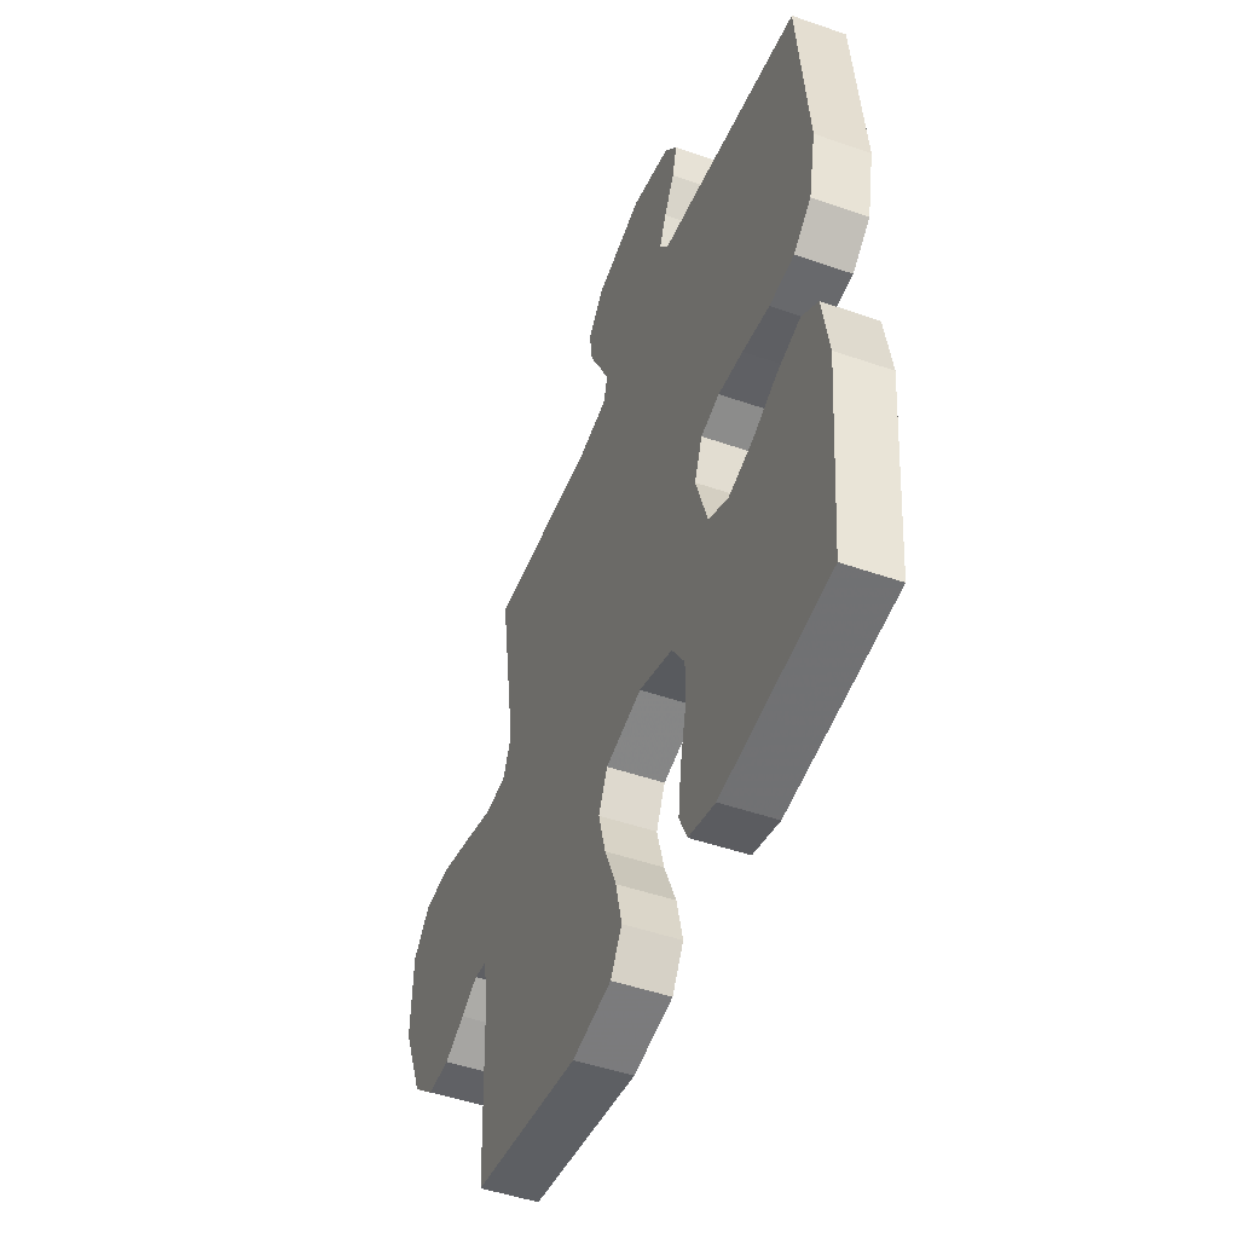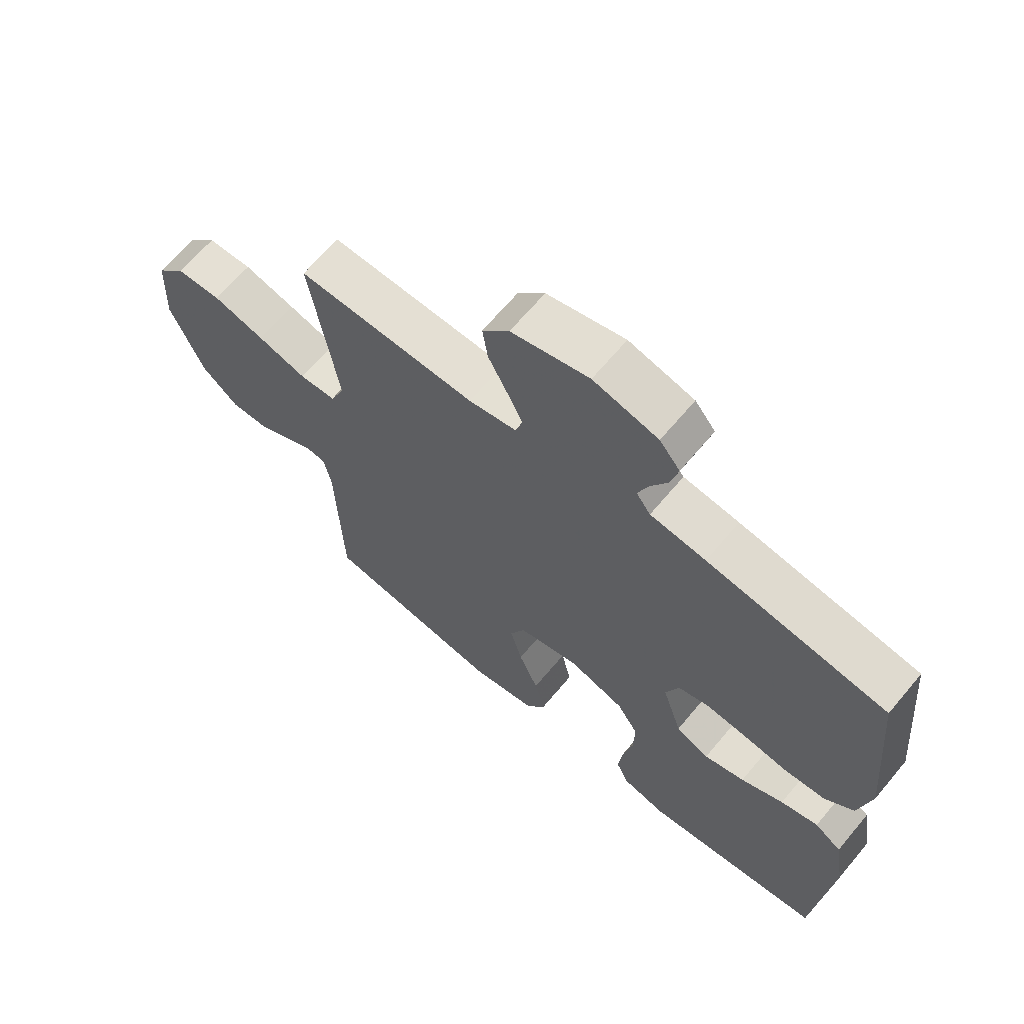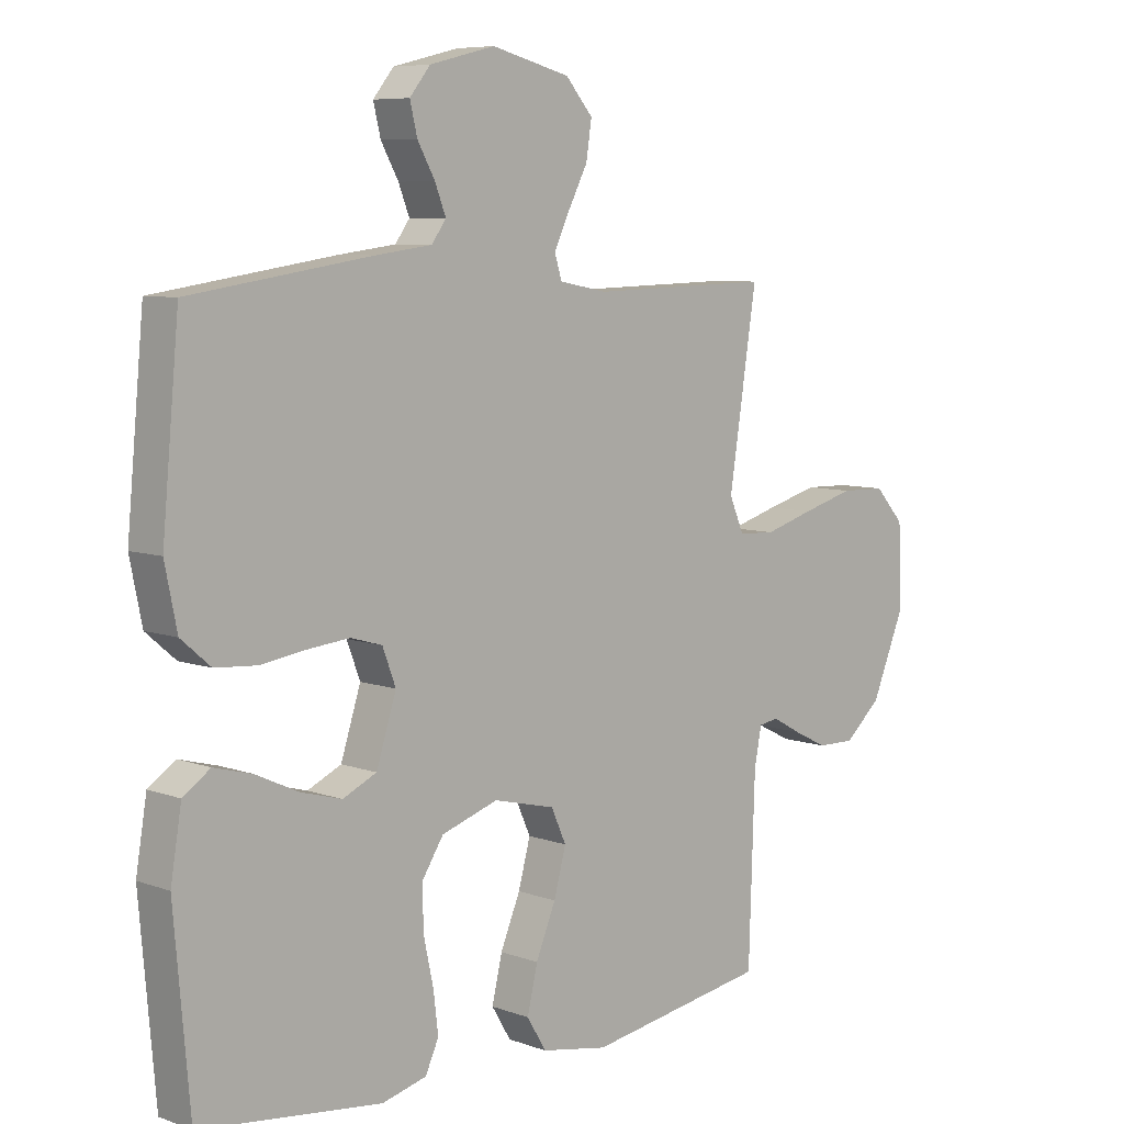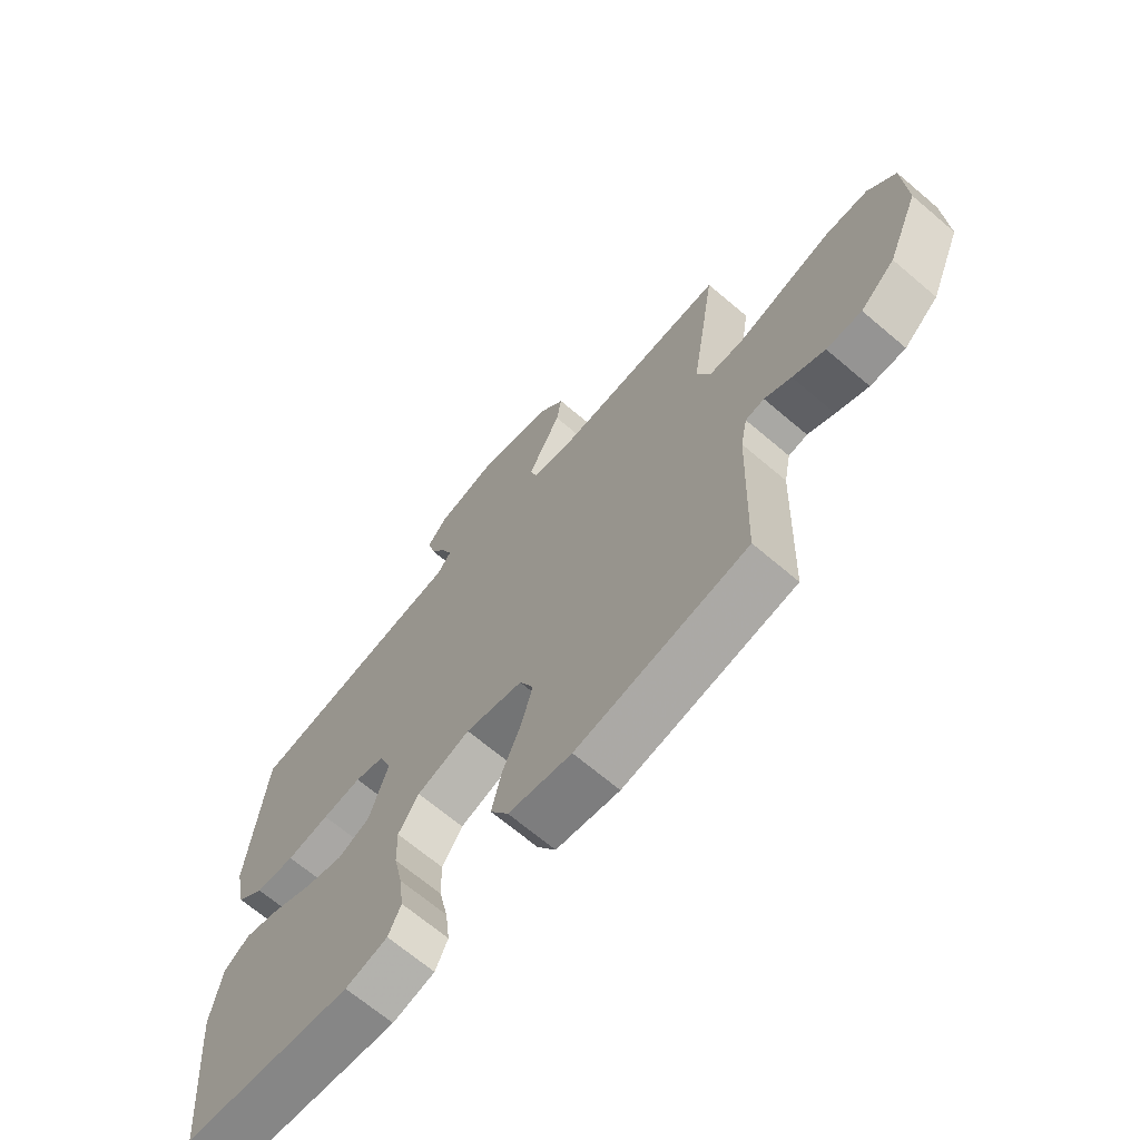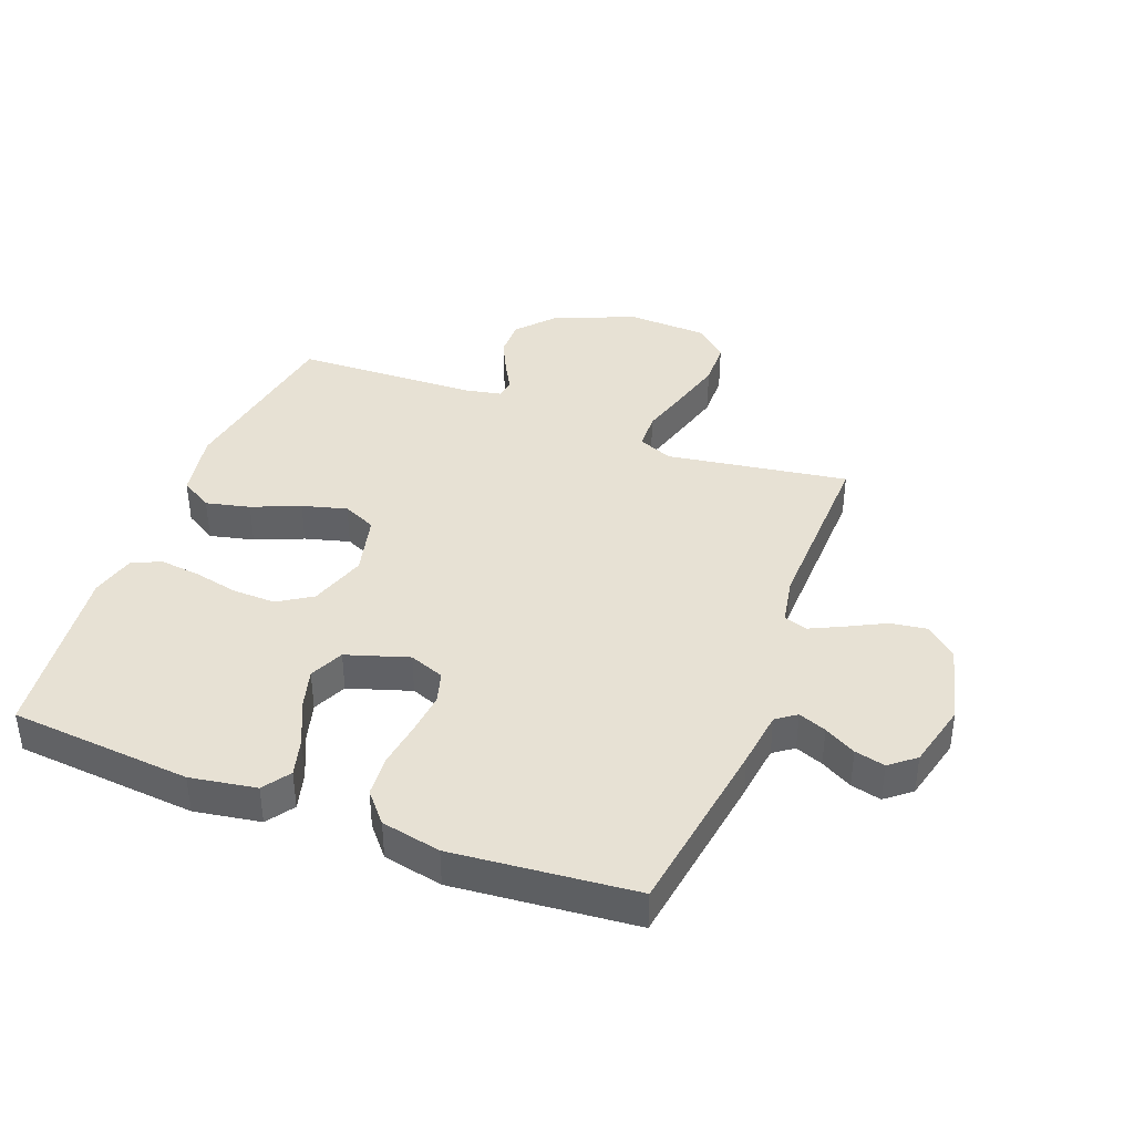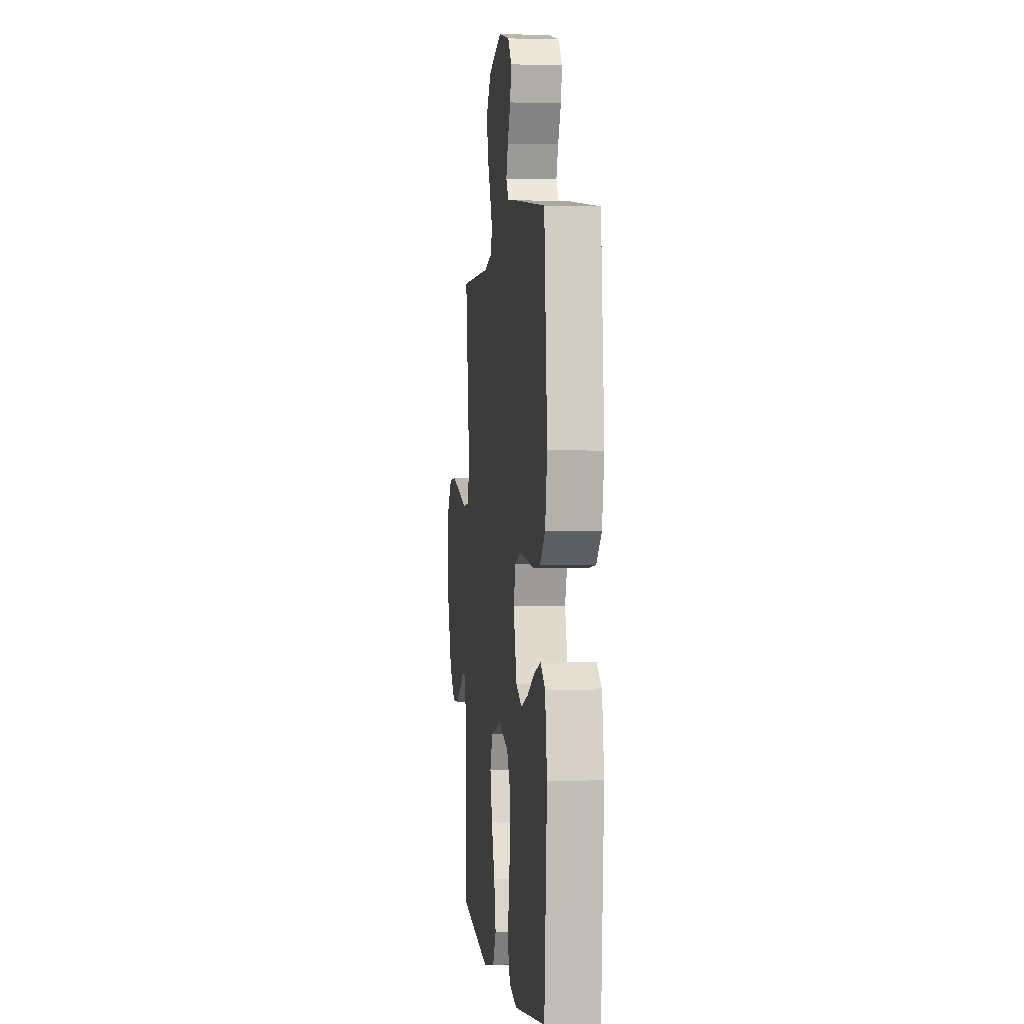
<metadata>
{"format":"obj","ext":"obj","renderer":"f3d","projection":"perspective","resolution":1024,"background":"white","views":[{"elev":-48.7,"azim":-111.2,"up":"+Z"},{"elev":65.9,"azim":-140.1,"up":"+Z"},{"elev":7.3,"azim":-44.2,"up":"+Z"},{"elev":-68.0,"azim":49.6,"up":"+Z"},{"elev":39.6,"azim":-69.1,"up":"+Y"},{"elev":-0.3,"azim":-96.5,"up":"+Z"}]}
</metadata>
<code>
v 0.5 0.07 -0.5
v 0.2 0.07 -0.549
v 0.089 0.07 -0.529
v 0.057 0.07 -0.476
v 0.074 0.07 -0.403
v 0.107 0.07 -0.324
v 0.127 0.07 -0.25
v 0.102 0.07 -0.195
v 0 0.07 -0.17
v -0.094 0.07 -0.201
v -0.13 0.07 -0.257
v -0.128 0.07 -0.328
v -0.112 0.07 -0.402
v -0.104 0.07 -0.469
v -0.126 0.07 -0.517
v -0.2 0.07 -0.536
v -0.5 0.07 -0.5
v -0.526 0.07 -0.2
v -0.508 0.07 -0.091
v -0.463 0.07 -0.06
v -0.4 0.07 -0.077
v -0.329 0.07 -0.11
v -0.261 0.07 -0.129
v -0.205 0.07 -0.103
v -0.172 0.07 0
v -0.194 0.07 0.058
v -0.246 0.07 0.073
v -0.315 0.07 0.066
v -0.39 0.07 0.055
v -0.459 0.07 0.06
v -0.508 0.07 0.102
v -0.528 0.07 0.2
v -0.5 0.07 0.5
v -0.2 0.07 0.545
v -0.107 0.07 0.557
v -0.083 0.07 0.59
v -0.101 0.07 0.636
v -0.13 0.07 0.688
v -0.142 0.07 0.738
v -0.108 0.07 0.78
v 0 0.07 0.807
v 0.13 0.07 0.774
v 0.175 0.07 0.722
v 0.166 0.07 0.662
v 0.134 0.07 0.6
v 0.108 0.07 0.546
v 0.12 0.07 0.507
v 0.2 0.07 0.492
v 0.5 0.07 0.5
v 0.454 0.07 0.2
v 0.478 0.07 0.144
v 0.539 0.07 0.141
v 0.621 0.07 0.165
v 0.708 0.07 0.189
v 0.783 0.07 0.187
v 0.832 0.07 0.133
v 0.838 0.07 0
v 0.782 0.07 -0.135
v 0.721 0.07 -0.188
v 0.659 0.07 -0.187
v 0.602 0.07 -0.159
v 0.555 0.07 -0.133
v 0.522 0.07 -0.138
v 0.51 0.07 -0.2
v 0.5 0 -0.5
v 0.2 0 -0.549
v 0.089 0 -0.529
v 0.057 0 -0.476
v 0.074 0 -0.403
v 0.107 0 -0.324
v 0.127 0 -0.25
v 0.102 0 -0.195
v 0 0 -0.17
v -0.094 0 -0.201
v -0.13 0 -0.257
v -0.128 0 -0.328
v -0.112 0 -0.402
v -0.104 0 -0.469
v -0.126 0 -0.517
v -0.2 0 -0.536
v -0.5 0 -0.5
v -0.526 0 -0.2
v -0.508 0 -0.091
v -0.463 0 -0.06
v -0.4 0 -0.077
v -0.329 0 -0.11
v -0.261 0 -0.129
v -0.205 0 -0.103
v -0.172 0 0
v -0.194 0 0.058
v -0.246 0 0.073
v -0.315 0 0.066
v -0.39 0 0.055
v -0.459 0 0.06
v -0.508 0 0.102
v -0.528 0 0.2
v -0.5 0 0.5
v -0.2 0 0.545
v -0.107 0 0.557
v -0.083 0 0.59
v -0.101 0 0.636
v -0.13 0 0.688
v -0.142 0 0.738
v -0.108 0 0.78
v 0 0 0.807
v 0.13 0 0.774
v 0.175 0 0.722
v 0.166 0 0.662
v 0.134 0 0.6
v 0.108 0 0.546
v 0.12 0 0.507
v 0.2 0 0.492
v 0.5 0 0.5
v 0.454 0 0.2
v 0.478 0 0.144
v 0.539 0 0.141
v 0.621 0 0.165
v 0.708 0 0.189
v 0.783 0 0.187
v 0.832 0 0.133
v 0.838 0 0
v 0.782 0 -0.135
v 0.721 0 -0.188
v 0.659 0 -0.187
v 0.602 0 -0.159
v 0.555 0 -0.133
v 0.522 0 -0.138
v 0.51 0 -0.2
f 59 60 61 62
f 57 58 59 62
f 57 62 63
f 56 57 63
f 55 56 63
f 52 53 54 55
f 52 55 63
f 51 52 63 64
f 48 49 50
f 47 48 50 51
f 42 43 44 45
f 42 45 46
f 41 42 46
f 40 41 46 47
f 37 38 39 40
f 36 37 40 47
f 32 33 34 35
f 30 31 32 35
f 28 29 30 35
f 27 28 35 36
f 26 27 36 47
f 19 20 21 22
f 19 22 23
f 18 19 23
f 17 18 23
f 16 17 23 24
f 12 13 14 15
f 11 12 15 16
f 3 4 5 6
f 3 6 7
f 2 3 7
f 1 2 7
f 64 1 7 8
f 25 26 47 51
f 11 16 24 25
f 10 11 25
f 9 10 25 51
f 8 9 51 64
f 126 125 124 123
f 126 123 122 121
f 127 126 121
f 127 121 120
f 127 120 119
f 119 118 117 116
f 127 119 116
f 128 127 116 115
f 114 113 112
f 115 114 112 111
f 109 108 107 106
f 110 109 106
f 110 106 105
f 111 110 105 104
f 104 103 102 101
f 111 104 101 100
f 99 98 97 96
f 99 96 95 94
f 99 94 93 92
f 100 99 92 91
f 111 100 91 90
f 86 85 84 83
f 87 86 83
f 87 83 82
f 87 82 81
f 88 87 81 80
f 79 78 77 76
f 80 79 76 75
f 70 69 68 67
f 71 70 67
f 71 67 66
f 71 66 65
f 72 71 65 128
f 115 111 90 89
f 89 88 80 75
f 89 75 74
f 115 89 74 73
f 128 115 73 72
f 1 65 66 2
f 2 66 67 3
f 3 67 68 4
f 4 68 69 5
f 5 69 70 6
f 6 70 71 7
f 7 71 72 8
f 8 72 73 9
f 9 73 74 10
f 10 74 75 11
f 11 75 76 12
f 12 76 77 13
f 13 77 78 14
f 14 78 79 15
f 15 79 80 16
f 16 80 81 17
f 17 81 82 18
f 18 82 83 19
f 19 83 84 20
f 20 84 85 21
f 21 85 86 22
f 22 86 87 23
f 23 87 88 24
f 24 88 89 25
f 25 89 90 26
f 26 90 91 27
f 27 91 92 28
f 28 92 93 29
f 29 93 94 30
f 30 94 95 31
f 31 95 96 32
f 32 96 97 33
f 33 97 98 34
f 34 98 99 35
f 35 99 100 36
f 36 100 101 37
f 37 101 102 38
f 38 102 103 39
f 39 103 104 40
f 40 104 105 41
f 41 105 106 42
f 42 106 107 43
f 43 107 108 44
f 44 108 109 45
f 45 109 110 46
f 46 110 111 47
f 47 111 112 48
f 48 112 113 49
f 49 113 114 50
f 50 114 115 51
f 51 115 116 52
f 52 116 117 53
f 53 117 118 54
f 54 118 119 55
f 55 119 120 56
f 56 120 121 57
f 57 121 122 58
f 58 122 123 59
f 59 123 124 60
f 60 124 125 61
f 61 125 126 62
f 62 126 127 63
f 63 127 128 64
f 64 128 65 1

</code>
